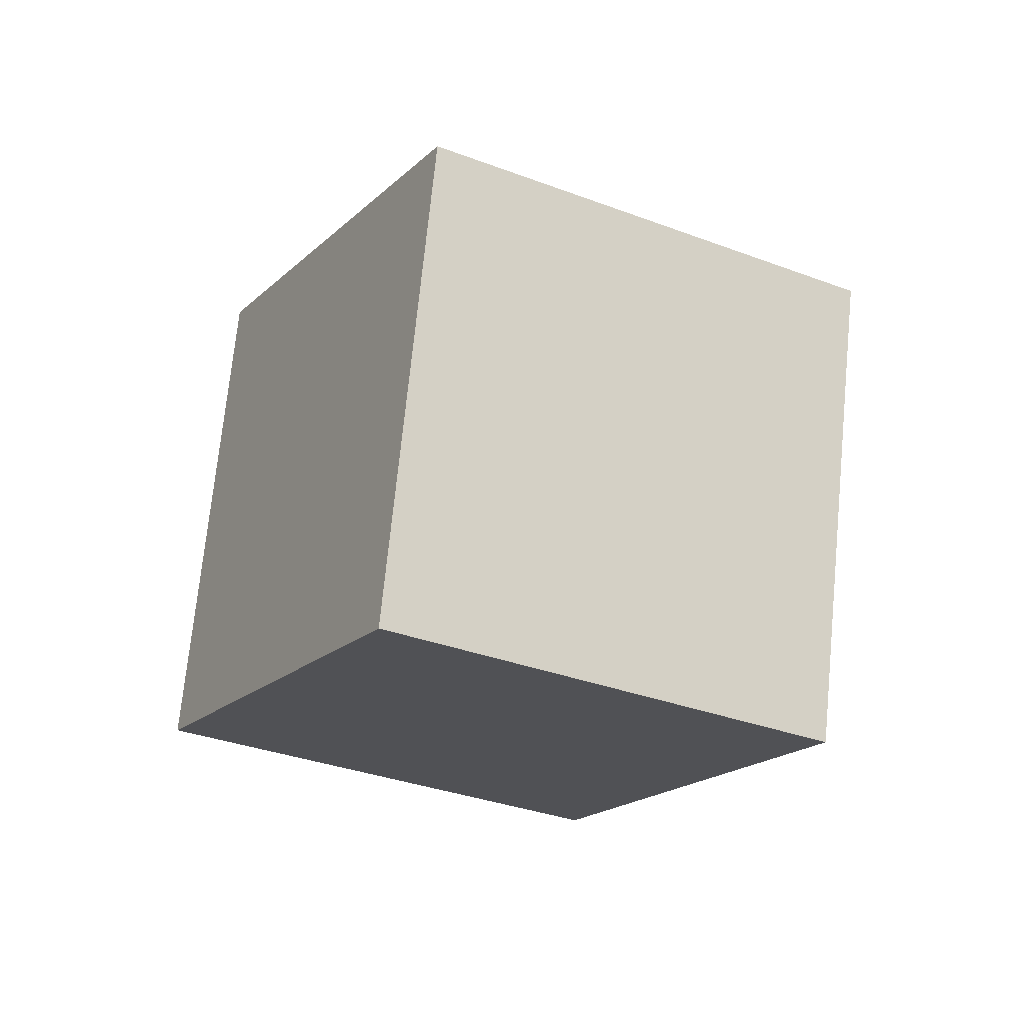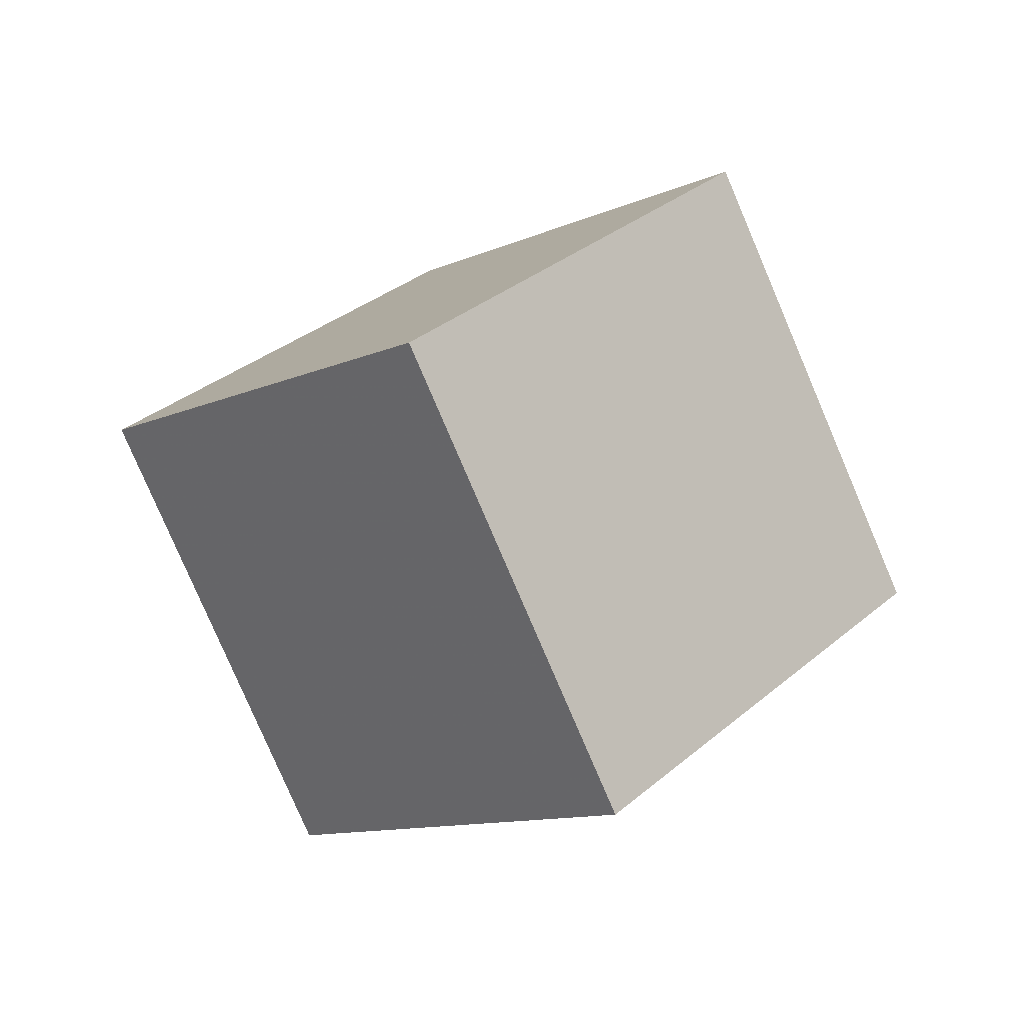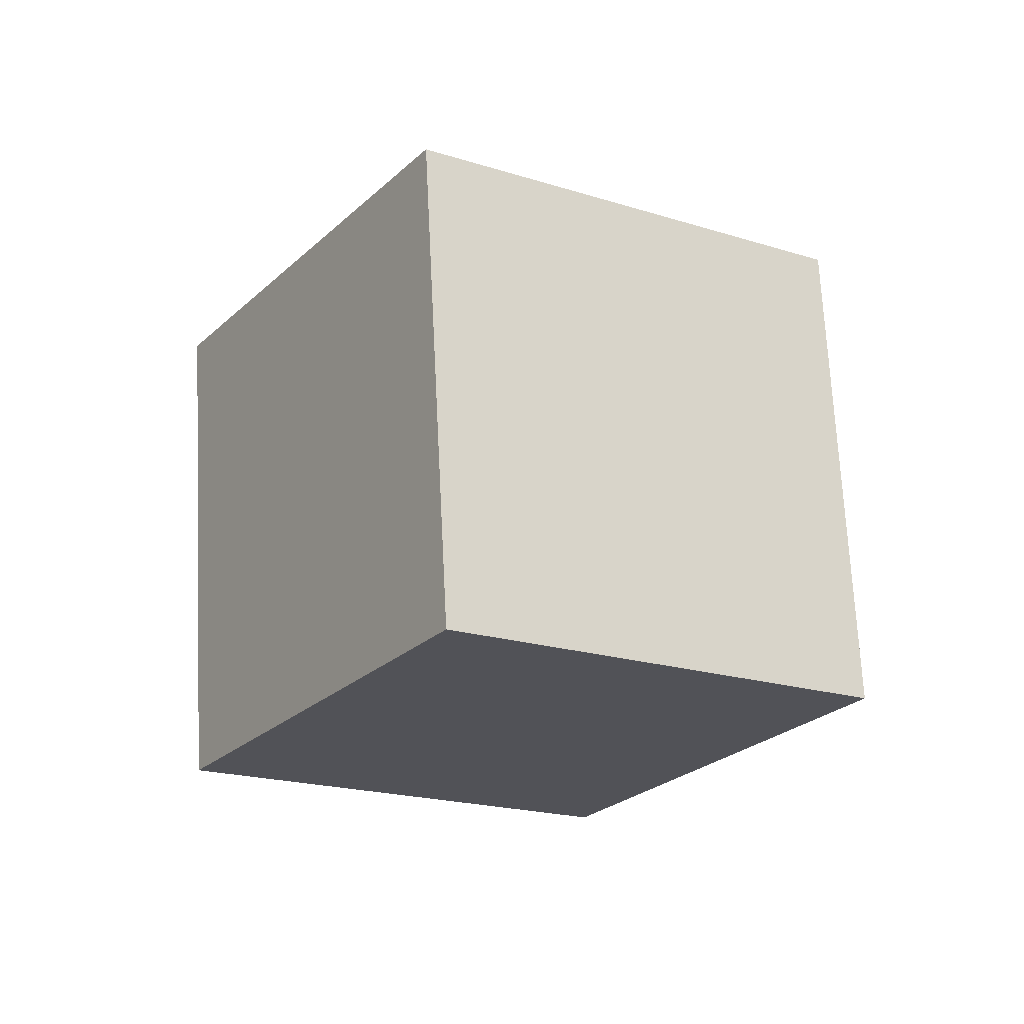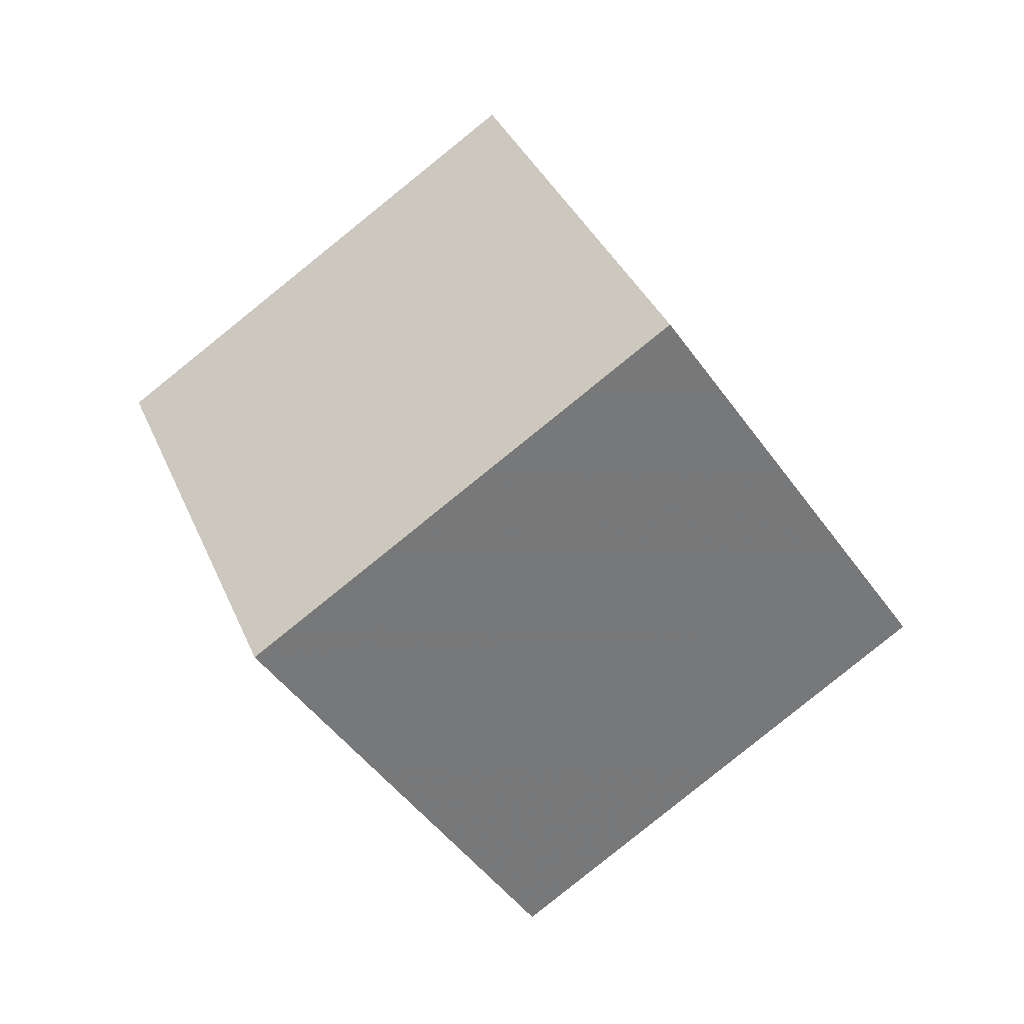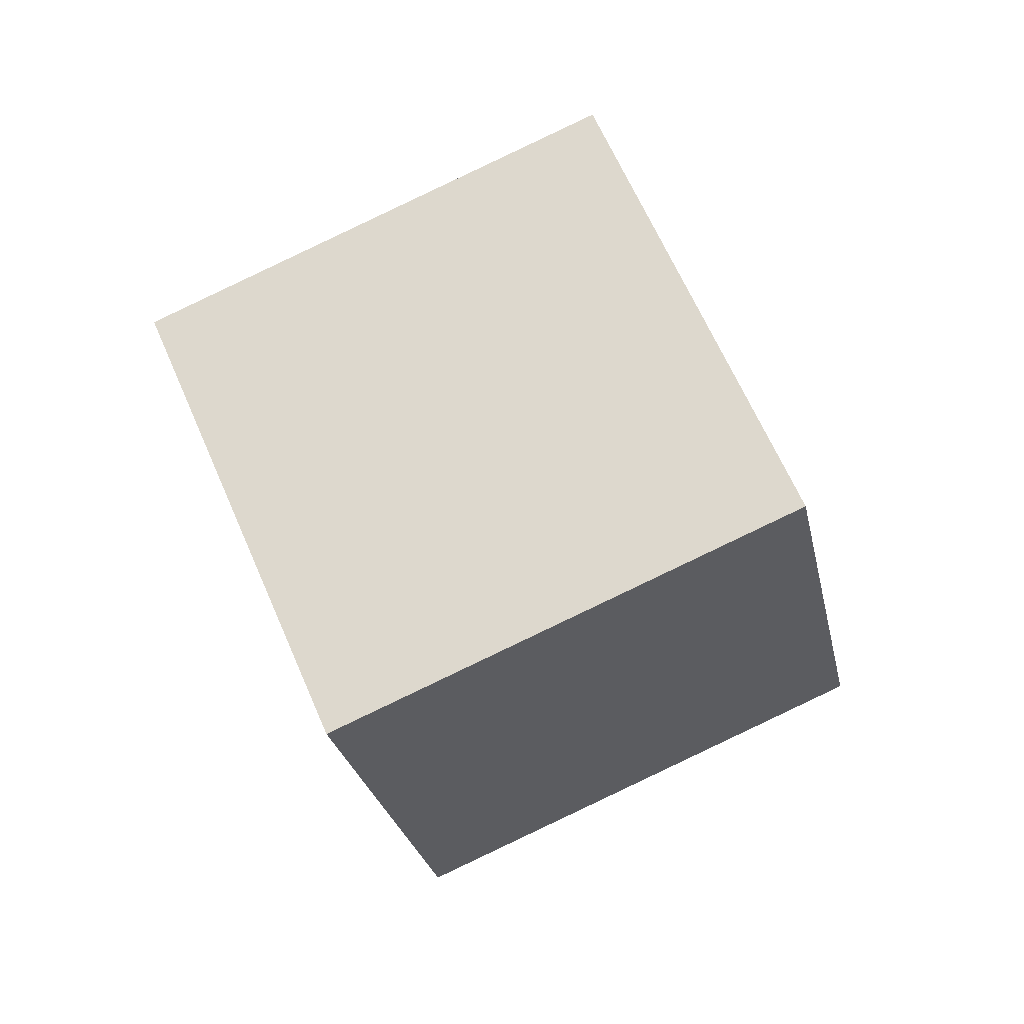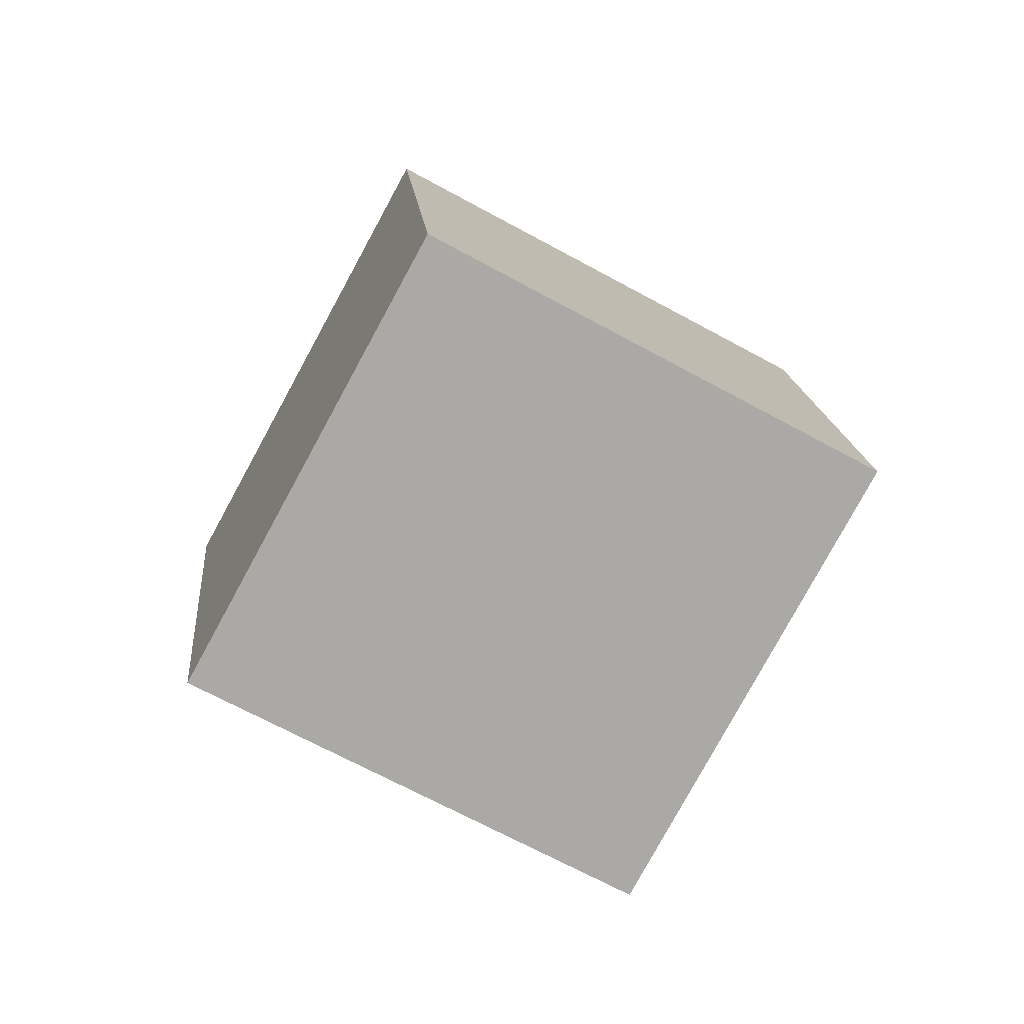
<metadata>
{"format":"obj","ext":"obj","renderer":"f3d","projection":"perspective","resolution":1024,"background":"white","views":[{"elev":12.0,"azim":106.9,"up":"+Z"},{"elev":-75.0,"azim":170.6,"up":"+Y"},{"elev":-54.4,"azim":-78.2,"up":"+Z"},{"elev":53.7,"azim":18.6,"up":"+Z"},{"elev":-4.5,"azim":50.7,"up":"+Z"},{"elev":-4.5,"azim":-145.4,"up":"+Z"}]}
</metadata>
<code>
v -5.869 -7.731 8.763
v -0.4972 -7.115 0.351
v 0.05543 -0.9063 13.05
v 5.427 -0.2912 4.633
v -11.87 -0.4469 5.462
v -6.501 0.1682 -2.95
v -5.949 6.377 9.744
v -0.5771 6.992 1.331
f 2 4 1
f 5 2 1
f 1 4 3
f 3 5 1
f 2 8 4
f 6 2 5
f 6 8 2
f 4 8 3
f 7 5 3
f 3 8 7
f 7 6 5
f 8 6 7

</code>
